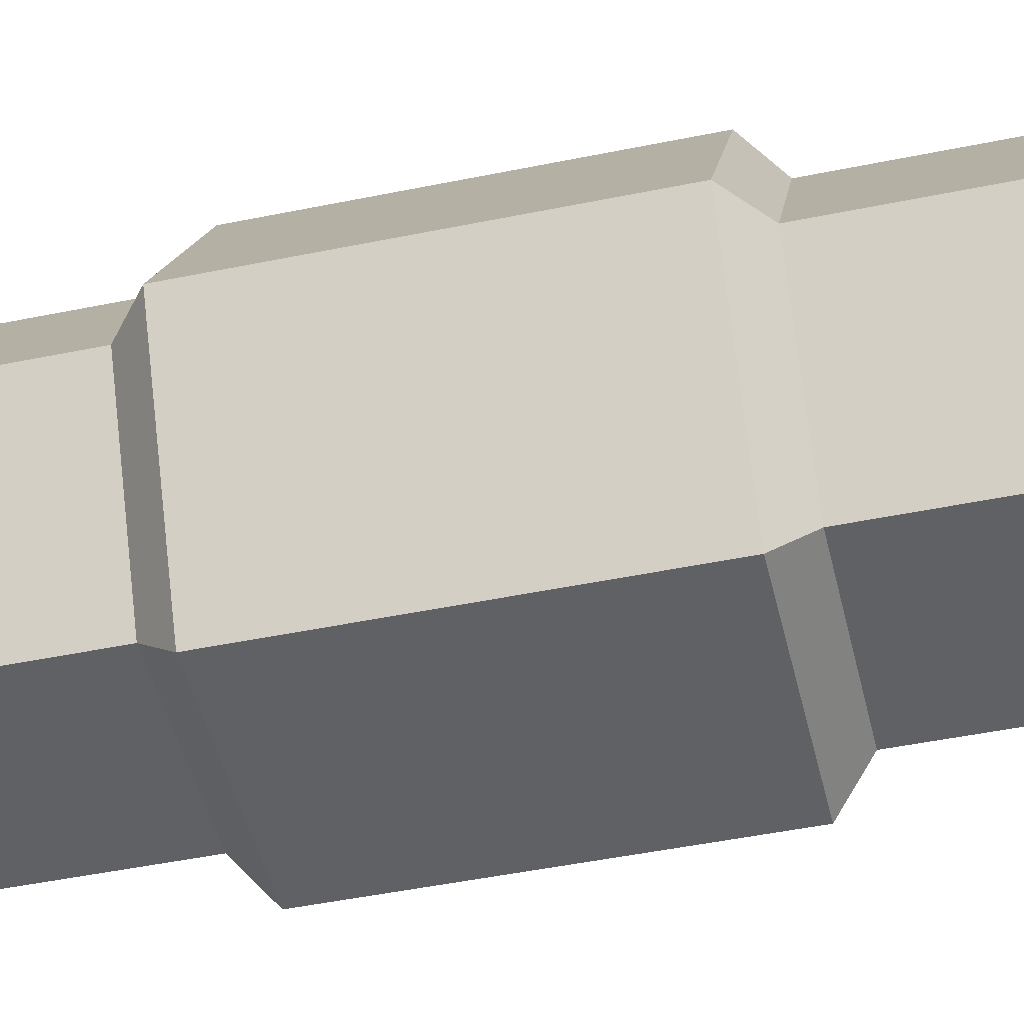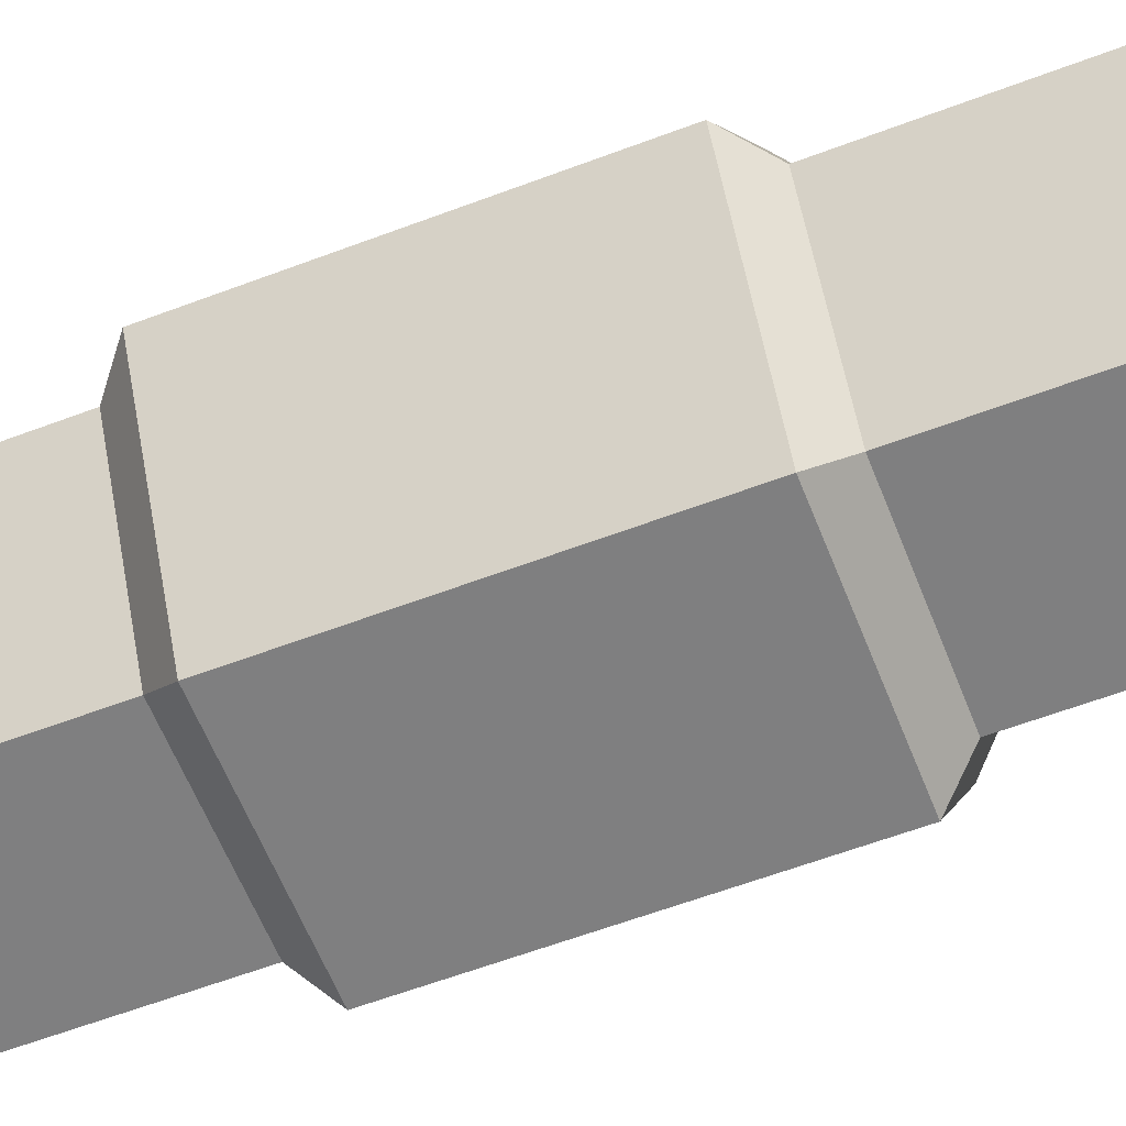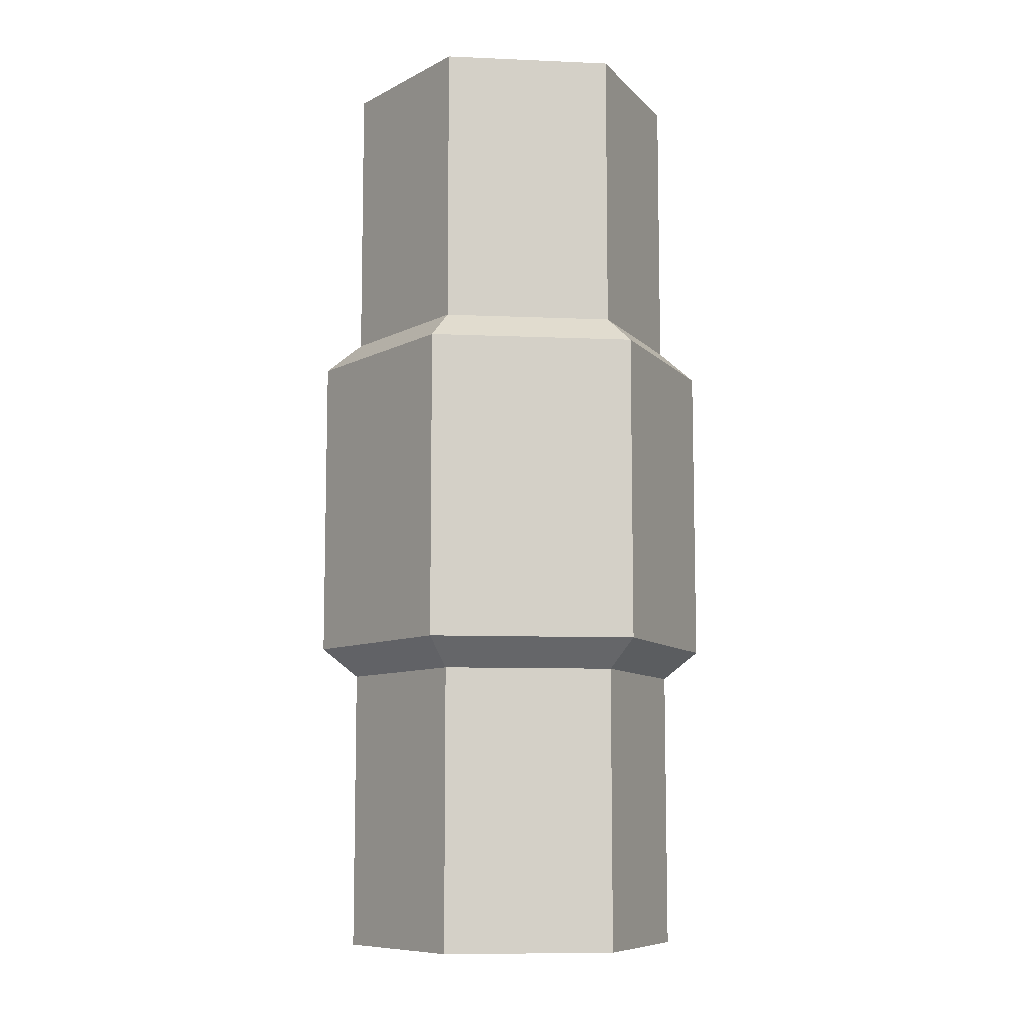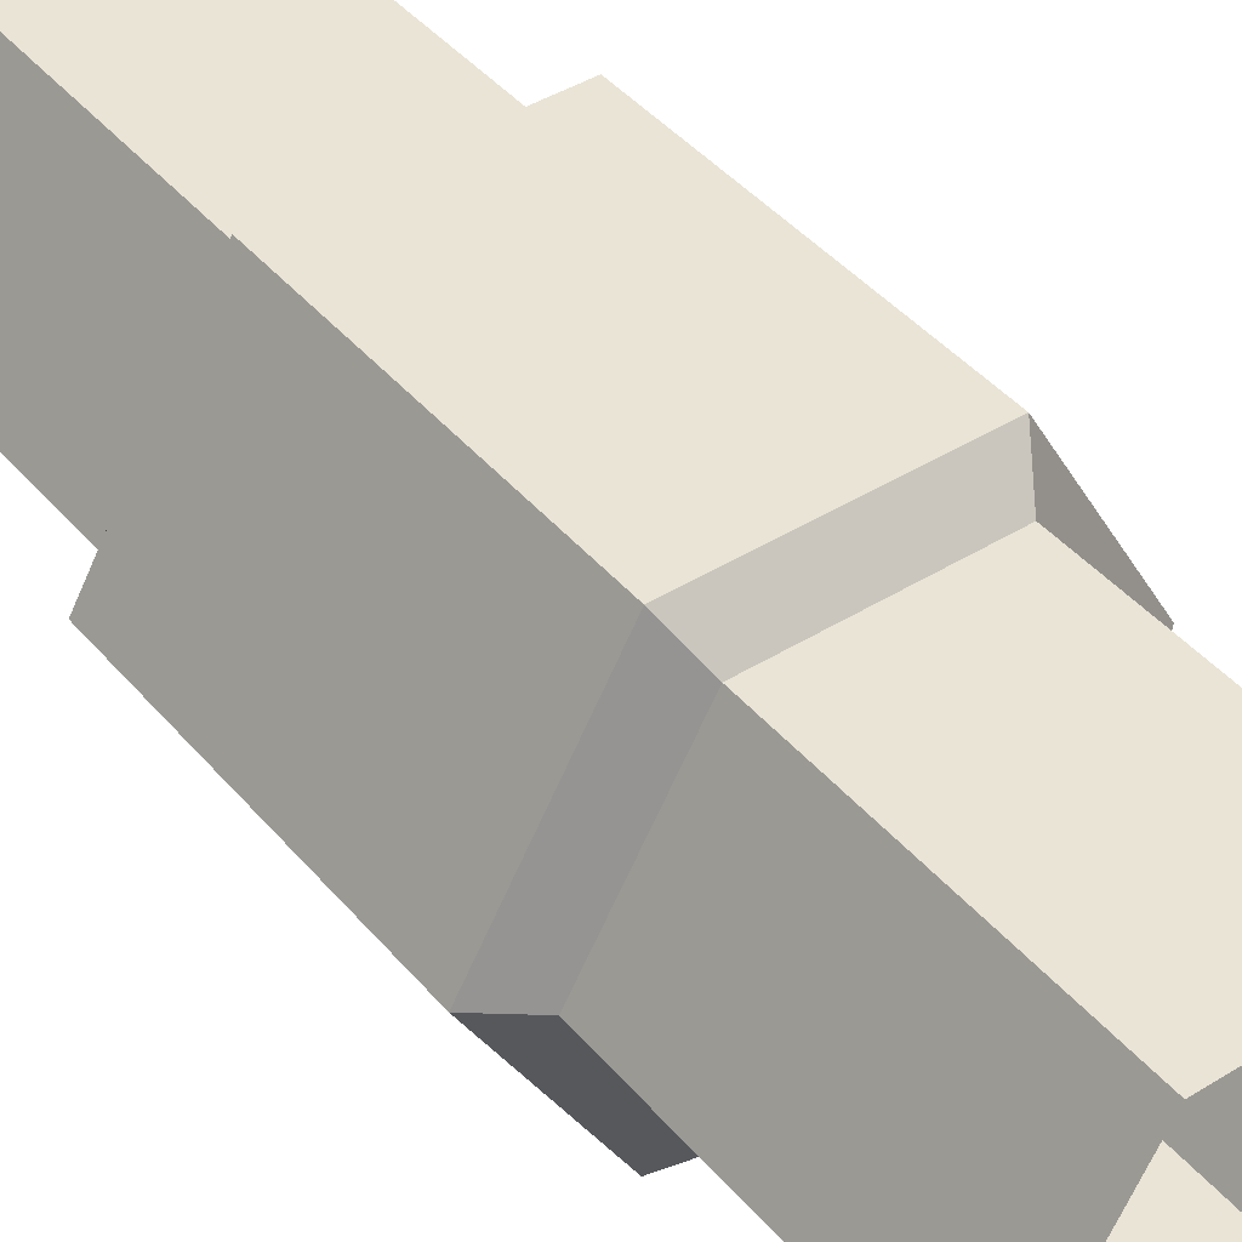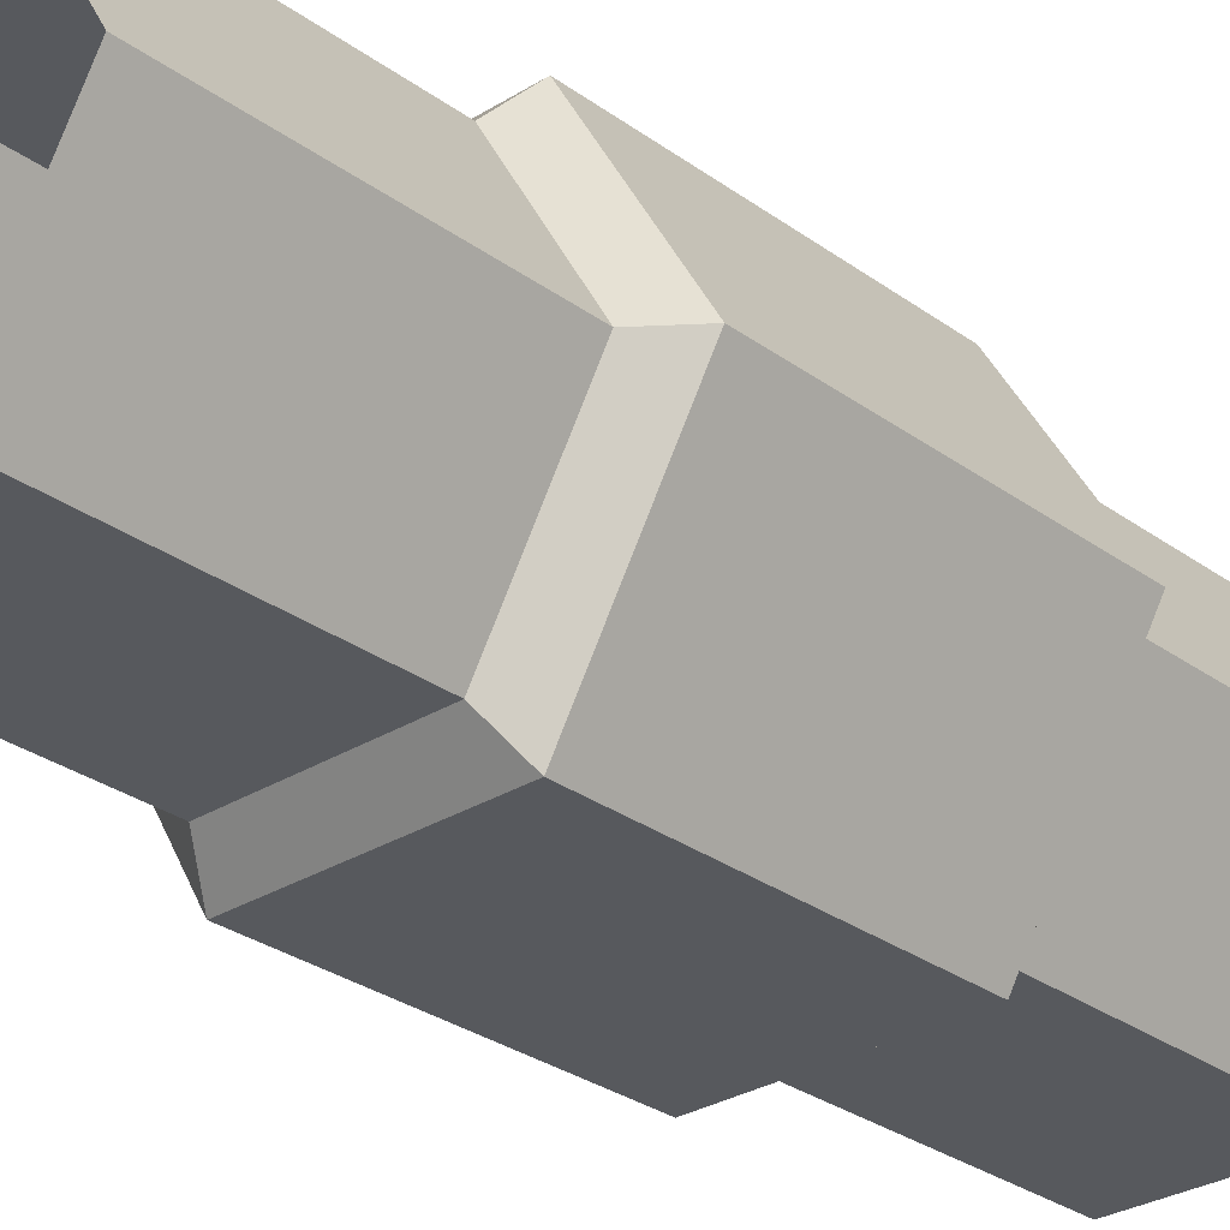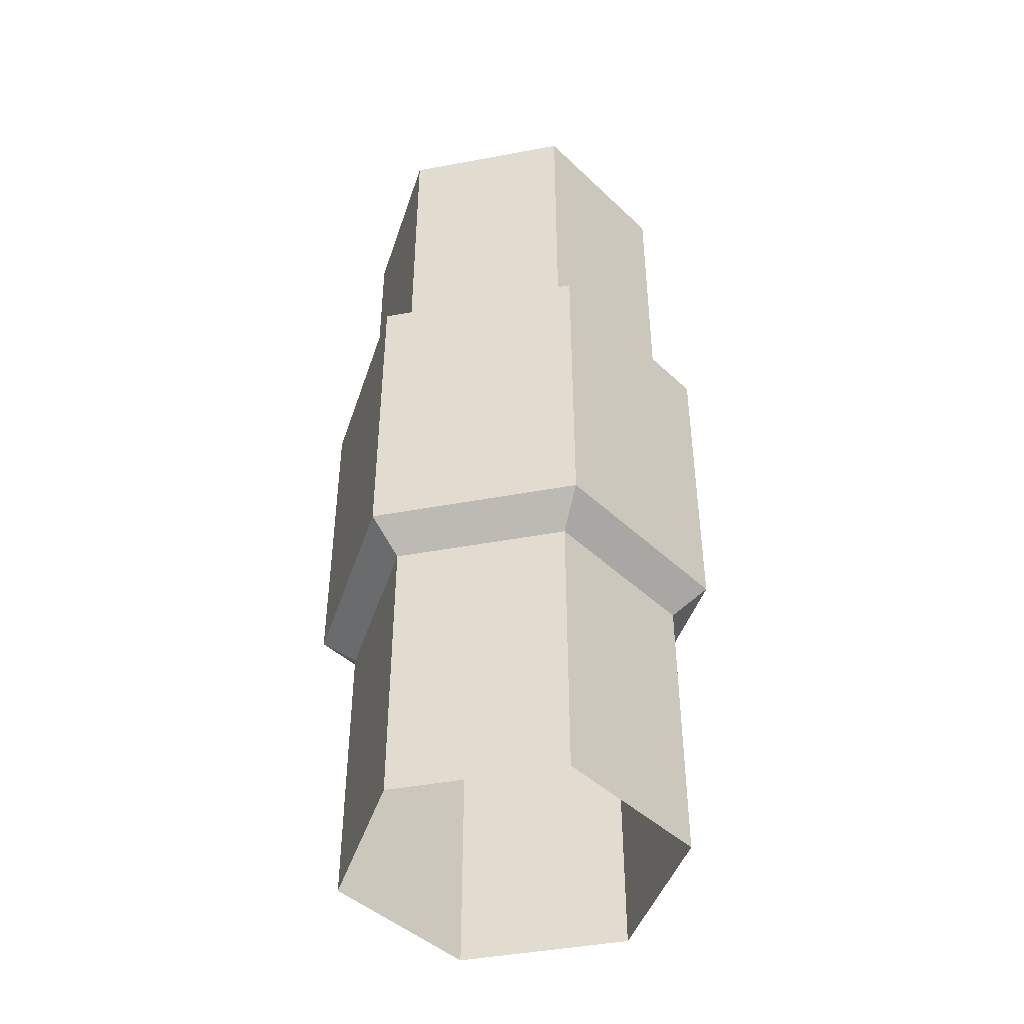
<metadata>
{"format":"obj","ext":"obj","renderer":"f3d","projection":"perspective","resolution":1024,"background":"white","views":[{"elev":-47.4,"azim":-76.9,"up":"+Z"},{"elev":-59.7,"azim":111.3,"up":"+Z"},{"elev":-9.0,"azim":-126.6,"up":"+Y"},{"elev":42.4,"azim":-36.6,"up":"+Z"},{"elev":-29.0,"azim":-137.2,"up":"+Z"},{"elev":-44.3,"azim":-167.7,"up":"+Y"}]}
</metadata>
<code>
g appleBomb_upper_pin
v 0.05384 -0.4673 -0.09325
v 0.1077 -0.4673 3.23e-07
v 0.1077 -0.2869 3.905e-07
v 0.05384 -0.2869 -0.09325
v -0.05384 -0.4673 -0.09325
v 0.05384 -0.4673 -0.09325
v 0.05384 -0.2869 -0.09325
v -0.05384 -0.2869 -0.09325
v -0.1077 -0.4673 4.242e-07
v -0.05384 -0.4673 -0.09325
v -0.05384 -0.2869 -0.09325
v -0.1077 -0.2869 3.905e-07
v -0.05384 -0.4673 0.09325
v -0.1077 -0.4673 4.242e-07
v -0.1077 -0.2869 3.905e-07
v -0.05384 -0.2869 0.09325
v 0.05384 -0.4673 0.09325
v -0.05384 -0.4673 0.09325
v -0.05384 -0.2869 0.09325
v 0.05384 -0.2869 0.09325
v 0.1077 -0.4673 3.23e-07
v 0.05384 -0.4673 0.09325
v 0.05384 -0.2869 0.09325
v 0.1077 -0.2869 3.905e-07
v 0.05384 0.1273 -0.09325
v 0.05384 -0.0531 -0.09325
v 0.1077 -0.0531 3.567e-07
v 0.1077 0.1273 3.567e-07
v -0.05384 0.1273 -0.09325
v -0.05384 -0.0531 -0.09325
v 0.05384 -0.0531 -0.09325
v 0.05384 0.1273 -0.09325
v -0.1077 0.1273 3.905e-07
v -0.1077 -0.0531 3.567e-07
v -0.05384 -0.0531 -0.09325
v -0.05384 0.1273 -0.09325
v -0.05384 0.1273 0.09325
v -0.05384 -0.0531 0.09325
v -0.1077 -0.0531 3.567e-07
v -0.1077 0.1273 3.905e-07
v 0.05384 0.1273 0.09325
v 0.05384 -0.0531 0.09325
v -0.05384 -0.0531 0.09325
v -0.05384 0.1273 0.09325
v 0.1077 0.1273 3.567e-07
v 0.1077 -0.0531 3.567e-07
v 0.05384 -0.0531 0.09325
v 0.05384 0.1273 0.09325
v 0.06546 -0.2683 -0.1134
v 0.1309 -0.2683 1.031e-06
v 0.1309 -0.07176 -1.491e-07
v 0.06546 -0.07176 -0.1134
v -0.06546 -0.2683 -0.1134
v 0.06546 -0.2683 -0.1134
v 0.06546 -0.07176 -0.1134
v -0.06546 -0.07176 -0.1134
v -0.1309 -0.2683 2.144e-06
v -0.06546 -0.2683 -0.1134
v -0.06546 -0.07176 -0.1134
v -0.1309 -0.07176 3.567e-07
v -0.06546 -0.2683 0.1134
v -0.1309 -0.2683 2.144e-06
v -0.1309 -0.07176 3.567e-07
v -0.06546 -0.07176 0.1134
v 0.06546 -0.2683 0.1134
v -0.06546 -0.2683 0.1134
v -0.06546 -0.07176 0.1134
v 0.06546 -0.07176 0.1134
v 0.1309 -0.2683 1.031e-06
v 0.06546 -0.2683 0.1134
v 0.06546 -0.07176 0.1134
v 0.1309 -0.07176 -1.491e-07
v 0.1077 -0.2869 3.905e-07
v 0.1309 -0.2683 1.031e-06
v 0.06546 -0.2683 -0.1134
v 0.05384 -0.2869 -0.09325
v 0.05384 -0.2869 -0.09325
v 0.06546 -0.2683 -0.1134
v -0.06546 -0.2683 -0.1134
v -0.05384 -0.2869 -0.09325
v -0.05384 -0.2869 -0.09325
v -0.06546 -0.2683 -0.1134
v -0.1309 -0.2683 2.144e-06
v -0.1077 -0.2869 3.905e-07
v -0.1077 -0.2869 3.905e-07
v -0.1309 -0.2683 2.144e-06
v -0.06546 -0.2683 0.1134
v -0.05384 -0.2869 0.09325
v -0.05384 -0.2869 0.09325
v -0.06546 -0.2683 0.1134
v 0.06546 -0.2683 0.1134
v 0.05384 -0.2869 0.09325
v 0.05384 -0.2869 0.09325
v 0.06546 -0.2683 0.1134
v 0.1309 -0.2683 1.031e-06
v 0.1077 -0.2869 3.905e-07
v 0.05384 -0.0531 -0.09325
v 0.06546 -0.07176 -0.1134
v 0.1309 -0.07176 -1.491e-07
v 0.1077 -0.0531 3.567e-07
v 0.1077 -0.0531 3.567e-07
v 0.1309 -0.07176 -1.491e-07
v 0.06546 -0.07176 0.1134
v 0.05384 -0.0531 0.09325
v 0.05384 -0.0531 0.09325
v 0.06546 -0.07176 0.1134
v -0.06546 -0.07176 0.1134
v -0.05384 -0.0531 0.09325
v -0.05384 -0.0531 0.09325
v -0.06546 -0.07176 0.1134
v -0.1309 -0.07176 3.567e-07
v -0.1077 -0.0531 3.567e-07
v -0.1077 -0.0531 3.567e-07
v -0.1309 -0.07176 3.567e-07
v -0.06546 -0.07176 -0.1134
v -0.05384 -0.0531 -0.09325
v -0.05384 -0.0531 -0.09325
v -0.06546 -0.07176 -0.1134
v 0.06546 -0.07176 -0.1134
v 0.05384 -0.0531 -0.09325
g appleBomb_upper_pin_0
f 3 2 1
f 4 3 1
f 7 6 5
f 8 7 5
f 11 10 9
f 12 11 9
f 15 14 13
f 16 15 13
f 19 18 17
f 20 19 17
f 23 22 21
f 24 23 21
f 27 26 25
f 28 27 25
f 31 30 29
f 32 31 29
f 35 34 33
f 36 35 33
f 39 38 37
f 40 39 37
f 43 42 41
f 44 43 41
f 47 46 45
f 48 47 45
f 51 50 49
f 52 51 49
f 55 54 53
f 56 55 53
f 59 58 57
f 60 59 57
f 63 62 61
f 64 63 61
f 67 66 65
f 68 67 65
f 71 70 69
f 72 71 69
f 75 74 73
f 76 75 73
f 79 78 77
f 80 79 77
f 83 82 81
f 84 83 81
f 87 86 85
f 88 87 85
f 91 90 89
f 92 91 89
f 95 94 93
f 96 95 93
f 99 98 97
f 100 99 97
f 103 102 101
f 104 103 101
f 107 106 105
f 108 107 105
f 111 110 109
f 112 111 109
f 115 114 113
f 116 115 113
f 119 118 117
f 120 119 117

</code>
